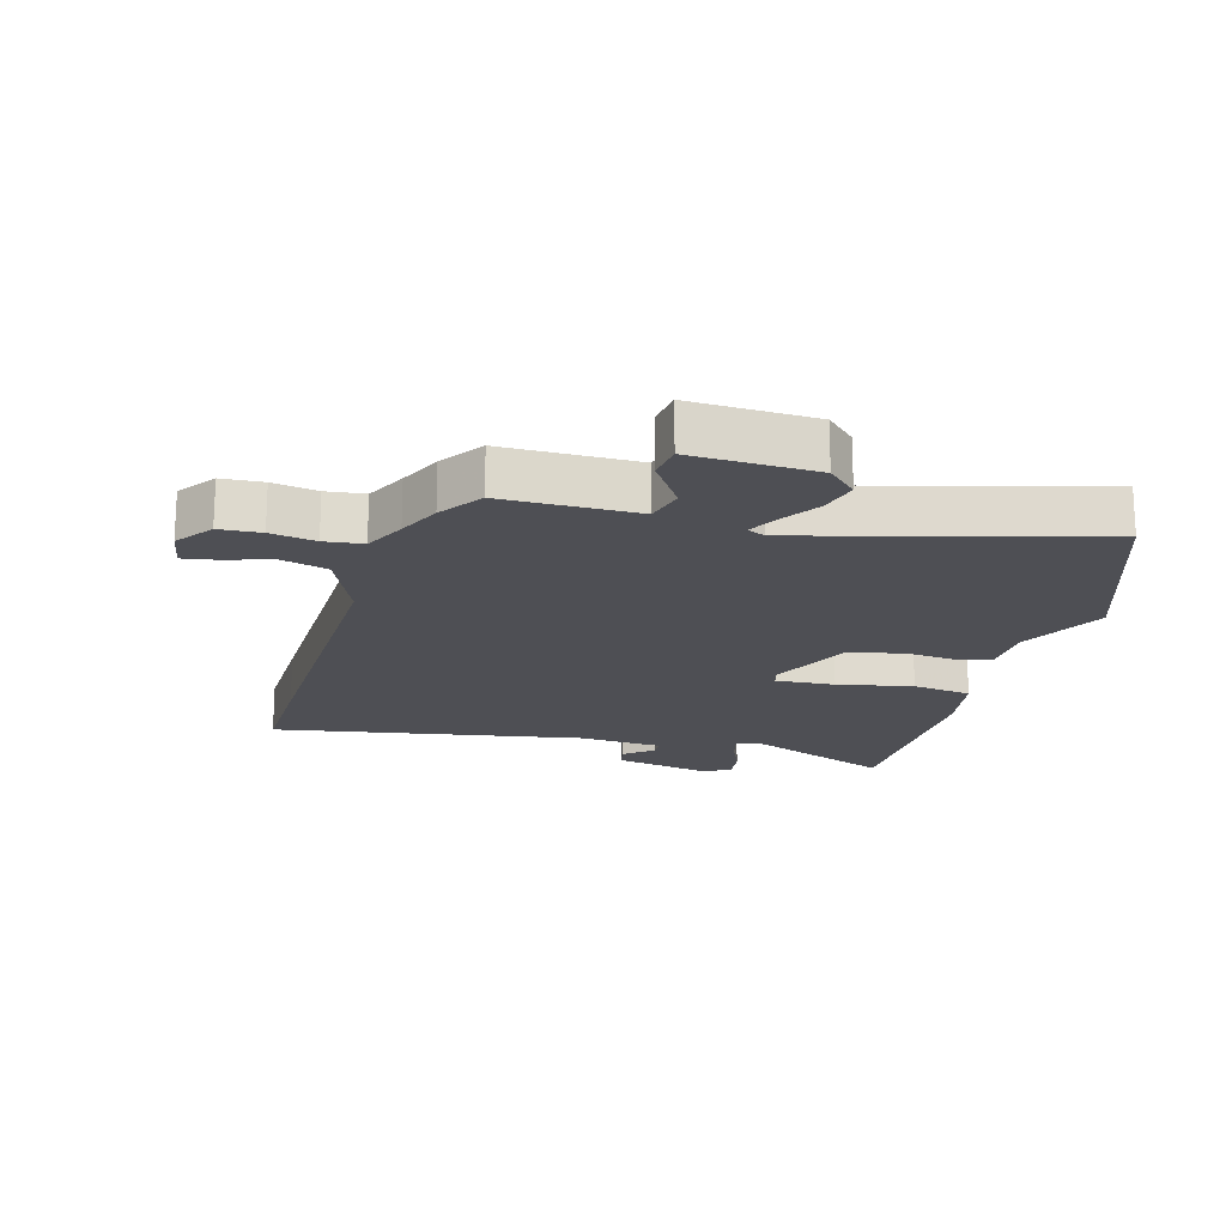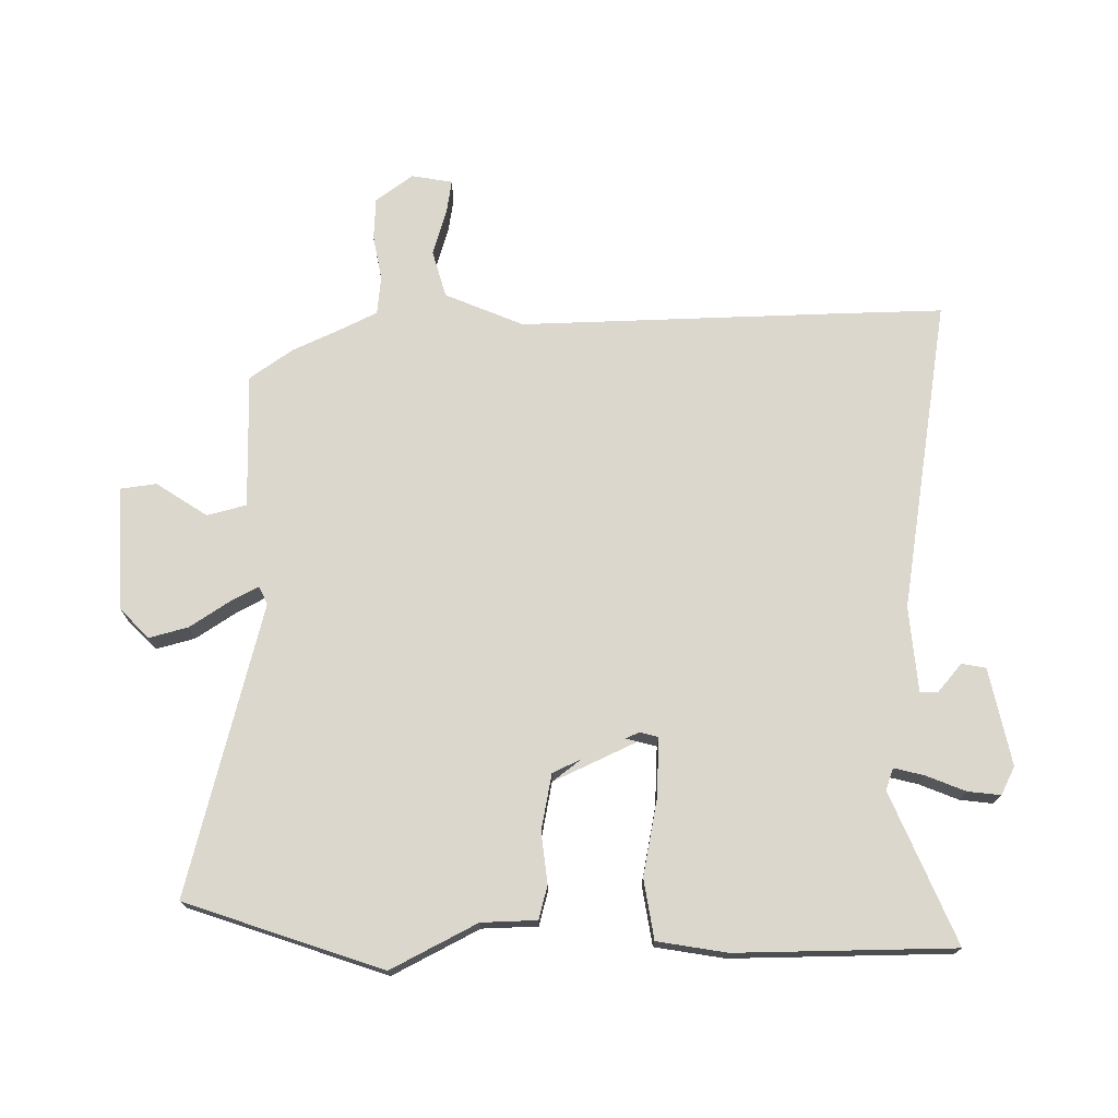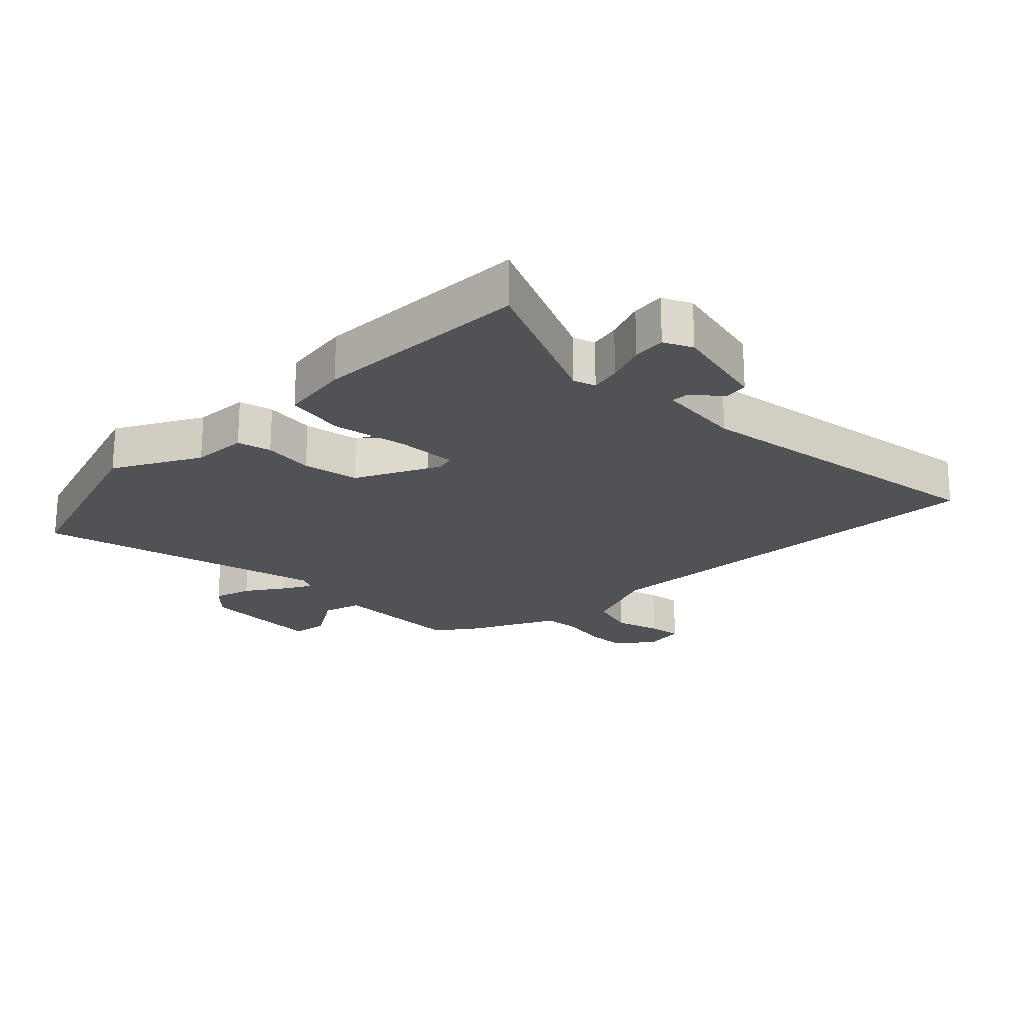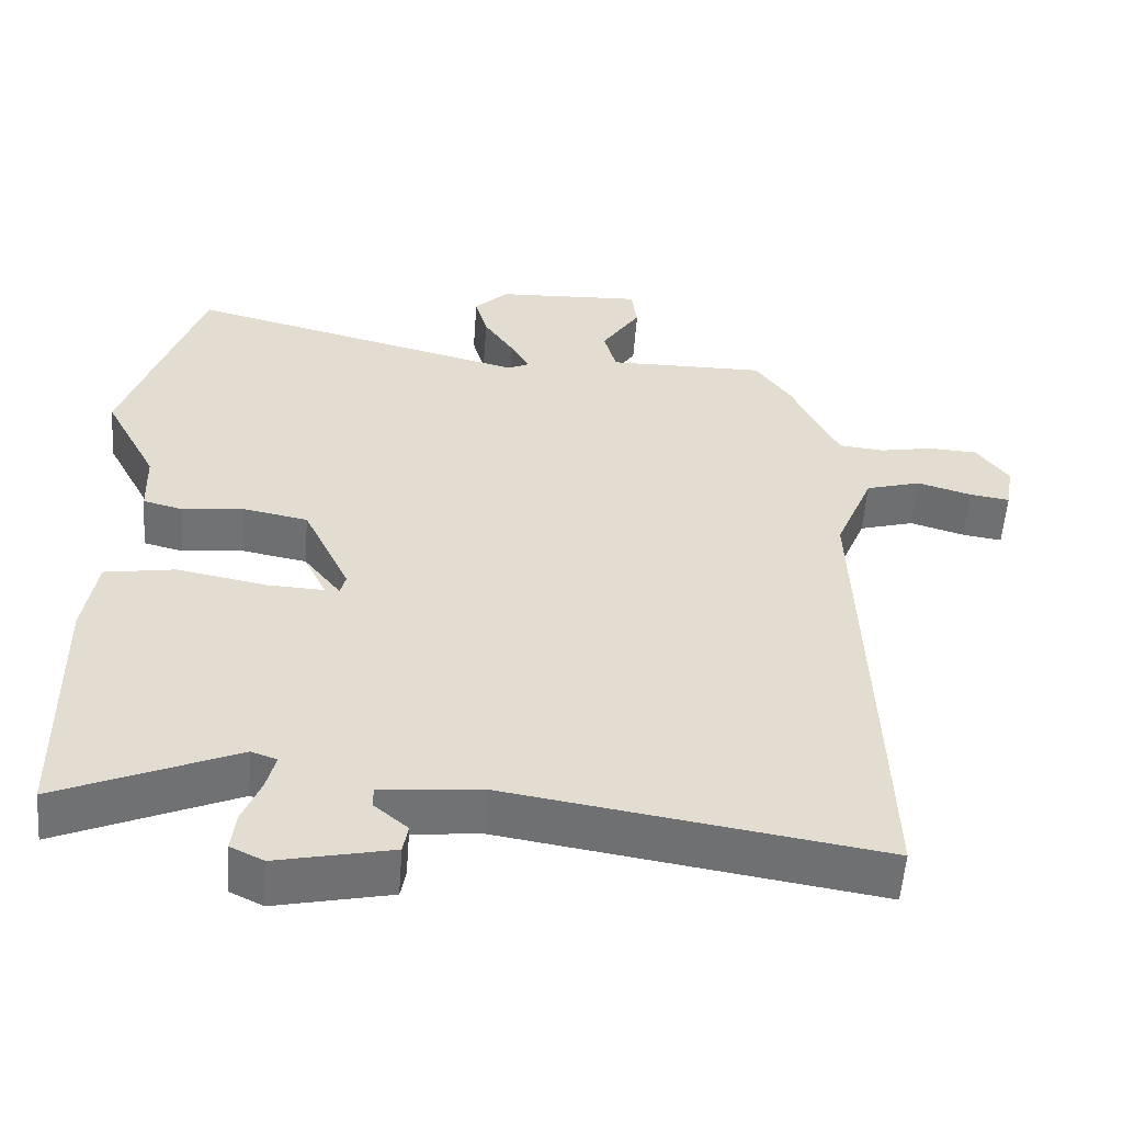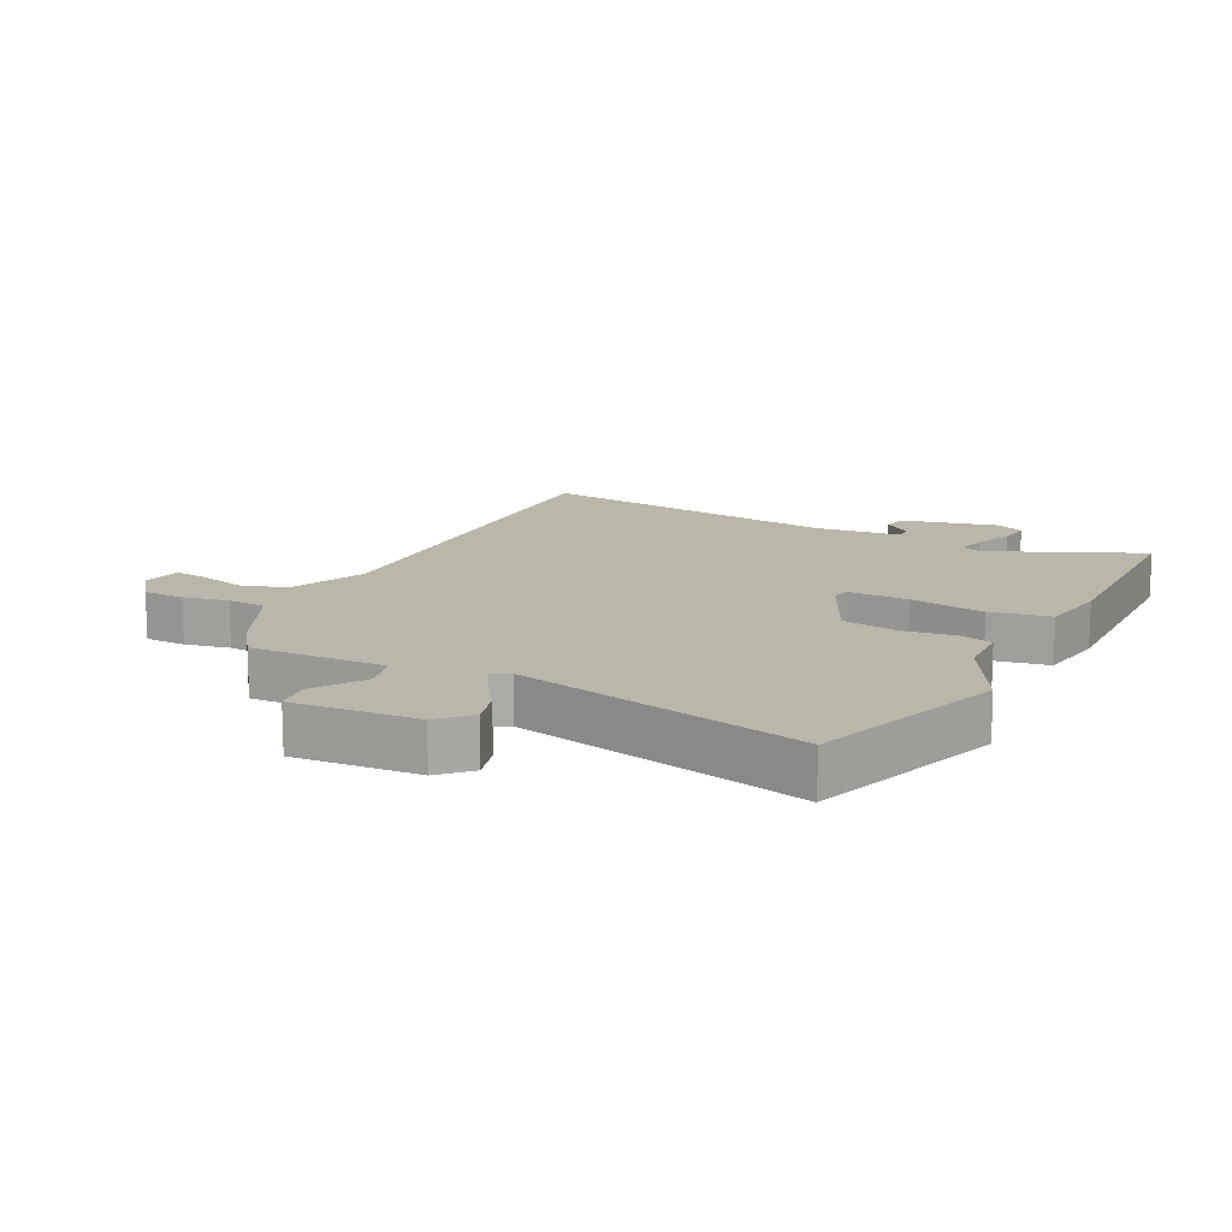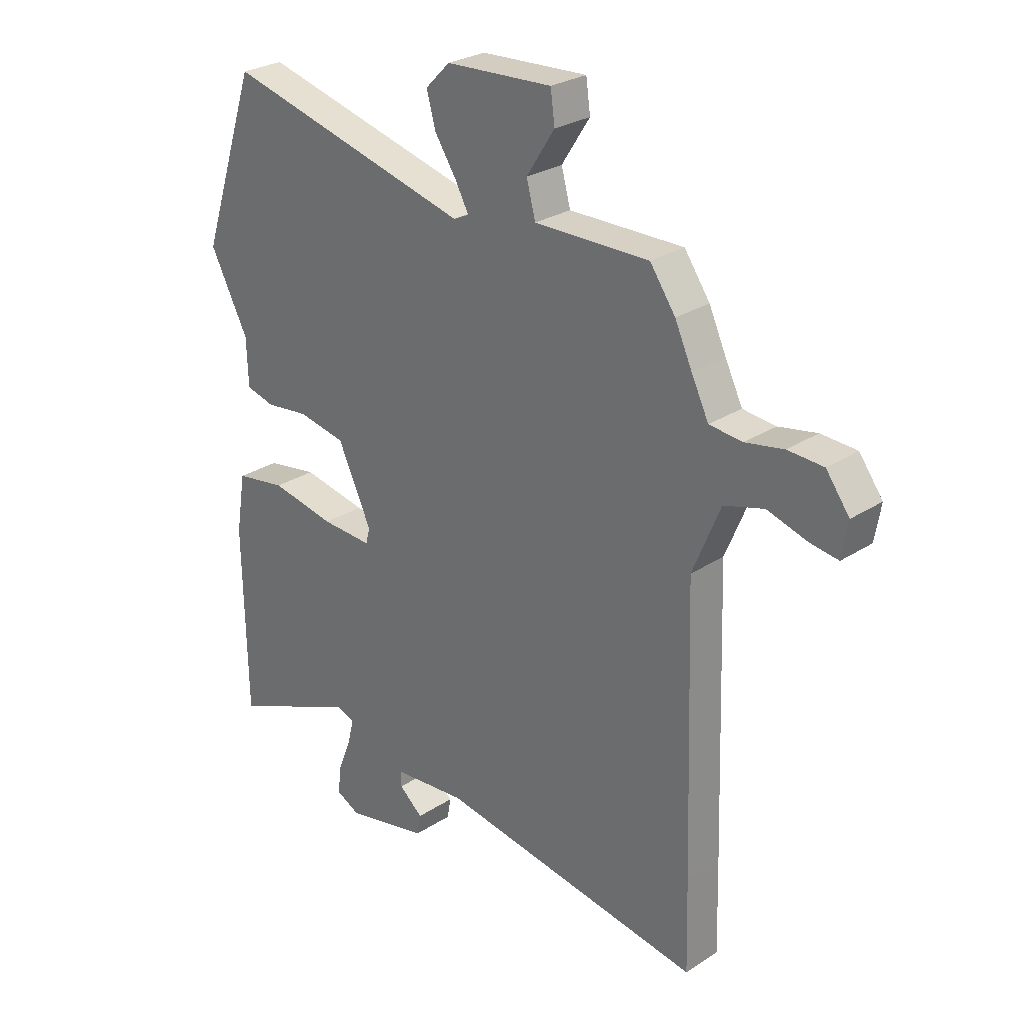
<metadata>
{"format":"obj","ext":"obj","renderer":"f3d","projection":"perspective","resolution":1024,"background":"white","views":[{"elev":-18.4,"azim":-14.8,"up":"+Y"},{"elev":73.4,"azim":89.8,"up":"+Y"},{"elev":-21.1,"azim":134.4,"up":"+Y"},{"elev":-55.5,"azim":175.7,"up":"+Z"},{"elev":13.9,"azim":26.5,"up":"+Y"},{"elev":27.3,"azim":-134.9,"up":"+Z"}]}
</metadata>
<code>
v 0.458 0.07 0.626
v 0.564 0.07 0.309
v 0.492 0.07 0.171
v 0.489 0.07 0.082
v 0.435 0.07 0.068
v 0.353 0.07 0.078
v 0.263 0.07 0.061
v 0.189 0.07 -0.034
v 0.207 0.07 -0.104
v 0.303 0.07 -0.1
v 0.425 0.07 -0.077
v 0.521 0.07 -0.093
v 0.539 0.07 -0.205
v 0.533 0.07 -0.556
v 0.292 0.07 -0.452
v 0.257 0.07 -0.464
v 0.269 0.07 -0.513
v 0.294 0.07 -0.576
v 0.3 0.07 -0.629
v 0.255 0.07 -0.651
v 0.099 0.07 -0.617
v 0.092 0.07 -0.578
v 0.137 0.07 -0.54
v 0.138 0.07 -0.511
v 0 0.07 -0.498
v -0.502 0.07 -0.576
v -0.497 0.07 -0.403
v -0.48 0.07 0.107
v -0.532 0.07 0.233
v -0.607 0.07 0.255
v -0.681 0.07 0.233
v -0.735 0.07 0.225
v -0.746 0.07 0.291
v -0.702 0.07 0.35
v -0.635 0.07 0.353
v -0.563 0.07 0.339
v -0.501 0.07 0.345
v -0.468 0.07 0.412
v -0.436 0.07 0.481
v -0.388 0.07 0.549
v -0.172 0.07 0.546
v -0.155 0.07 0.609
v -0.208 0.07 0.691
v -0.2 0.07 0.749
v 0 0.07 0.738
v 0.046 0.07 0.692
v 0.029 0.07 0.63
v -0.012 0.07 0.568
v -0.037 0.07 0.522
v -0.008 0.07 0.508
v 0.458 0 0.626
v 0.564 0 0.309
v 0.492 0 0.171
v 0.489 0 0.082
v 0.435 0 0.068
v 0.353 0 0.078
v 0.263 0 0.061
v 0.189 0 -0.034
v 0.207 0 -0.104
v 0.303 0 -0.1
v 0.425 0 -0.077
v 0.521 0 -0.093
v 0.539 0 -0.205
v 0.533 0 -0.556
v 0.292 0 -0.452
v 0.257 0 -0.464
v 0.269 0 -0.513
v 0.294 0 -0.576
v 0.3 0 -0.629
v 0.255 0 -0.651
v 0.099 0 -0.617
v 0.092 0 -0.578
v 0.137 0 -0.54
v 0.138 0 -0.511
v 0 0 -0.498
v -0.502 0 -0.576
v -0.497 0 -0.403
v -0.48 0 0.107
v -0.532 0 0.233
v -0.607 0 0.255
v -0.681 0 0.233
v -0.735 0 0.225
v -0.746 0 0.291
v -0.702 0 0.35
v -0.635 0 0.353
v -0.563 0 0.339
v -0.501 0 0.345
v -0.468 0 0.412
v -0.436 0 0.481
v -0.388 0 0.549
v -0.172 0 0.546
v -0.155 0 0.609
v -0.208 0 0.691
v -0.2 0 0.749
v 0 0 0.738
v 0.046 0 0.692
v 0.029 0 0.63
v -0.012 0 0.568
v -0.037 0 0.522
v -0.008 0 0.508
f 46 47 48
f 45 46 48
f 44 45 48
f 43 44 48
f 42 43 48
f 41 42 48 49
f 41 49 50
f 40 41 50
f 39 40 50
f 38 39 50
f 34 35 36
f 33 34 36
f 32 33 36
f 31 32 36
f 30 31 36
f 29 30 36 37
f 37 38 50
f 29 37 50
f 28 29 50
f 28 50 1
f 27 28 1
f 26 27 1
f 25 26 1
f 21 22 23
f 20 21 23
f 19 20 23
f 18 19 23
f 17 18 23
f 16 17 23 24
f 13 14 15
f 12 13 15
f 11 12 15
f 10 11 15
f 9 10 15 16
f 16 24 25
f 9 16 25
f 8 9 25
f 3 4 5 6
f 3 6 7
f 2 3 7
f 1 2 7
f 25 1 7
f 25 8 7
f 98 97 96
f 98 96 95
f 98 95 94
f 98 94 93
f 98 93 92
f 99 98 92 91
f 100 99 91
f 100 91 90
f 100 90 89
f 100 89 88
f 86 85 84
f 86 84 83
f 86 83 82
f 86 82 81
f 86 81 80
f 87 86 80 79
f 100 88 87
f 100 87 79
f 100 79 78
f 51 100 78
f 51 78 77
f 51 77 76
f 51 76 75
f 73 72 71
f 73 71 70
f 73 70 69
f 73 69 68
f 73 68 67
f 74 73 67 66
f 65 64 63
f 65 63 62
f 65 62 61
f 65 61 60
f 66 65 60 59
f 75 74 66
f 75 66 59
f 75 59 58
f 56 55 54 53
f 57 56 53
f 57 53 52
f 57 52 51
f 57 51 75
f 57 58 75
f 1 51 52 2
f 2 52 53 3
f 3 53 54 4
f 4 54 55 5
f 5 55 56 6
f 6 56 57 7
f 7 57 58 8
f 8 58 59 9
f 9 59 60 10
f 10 60 61 11
f 11 61 62 12
f 12 62 63 13
f 13 63 64 14
f 14 64 65 15
f 15 65 66 16
f 16 66 67 17
f 17 67 68 18
f 18 68 69 19
f 19 69 70 20
f 20 70 71 21
f 21 71 72 22
f 22 72 73 23
f 23 73 74 24
f 24 74 75 25
f 25 75 76 26
f 26 76 77 27
f 27 77 78 28
f 28 78 79 29
f 29 79 80 30
f 30 80 81 31
f 31 81 82 32
f 32 82 83 33
f 33 83 84 34
f 34 84 85 35
f 35 85 86 36
f 36 86 87 37
f 37 87 88 38
f 38 88 89 39
f 39 89 90 40
f 40 90 91 41
f 41 91 92 42
f 42 92 93 43
f 43 93 94 44
f 44 94 95 45
f 45 95 96 46
f 46 96 97 47
f 47 97 98 48
f 48 98 99 49
f 49 99 100 50
f 50 100 51 1

</code>
